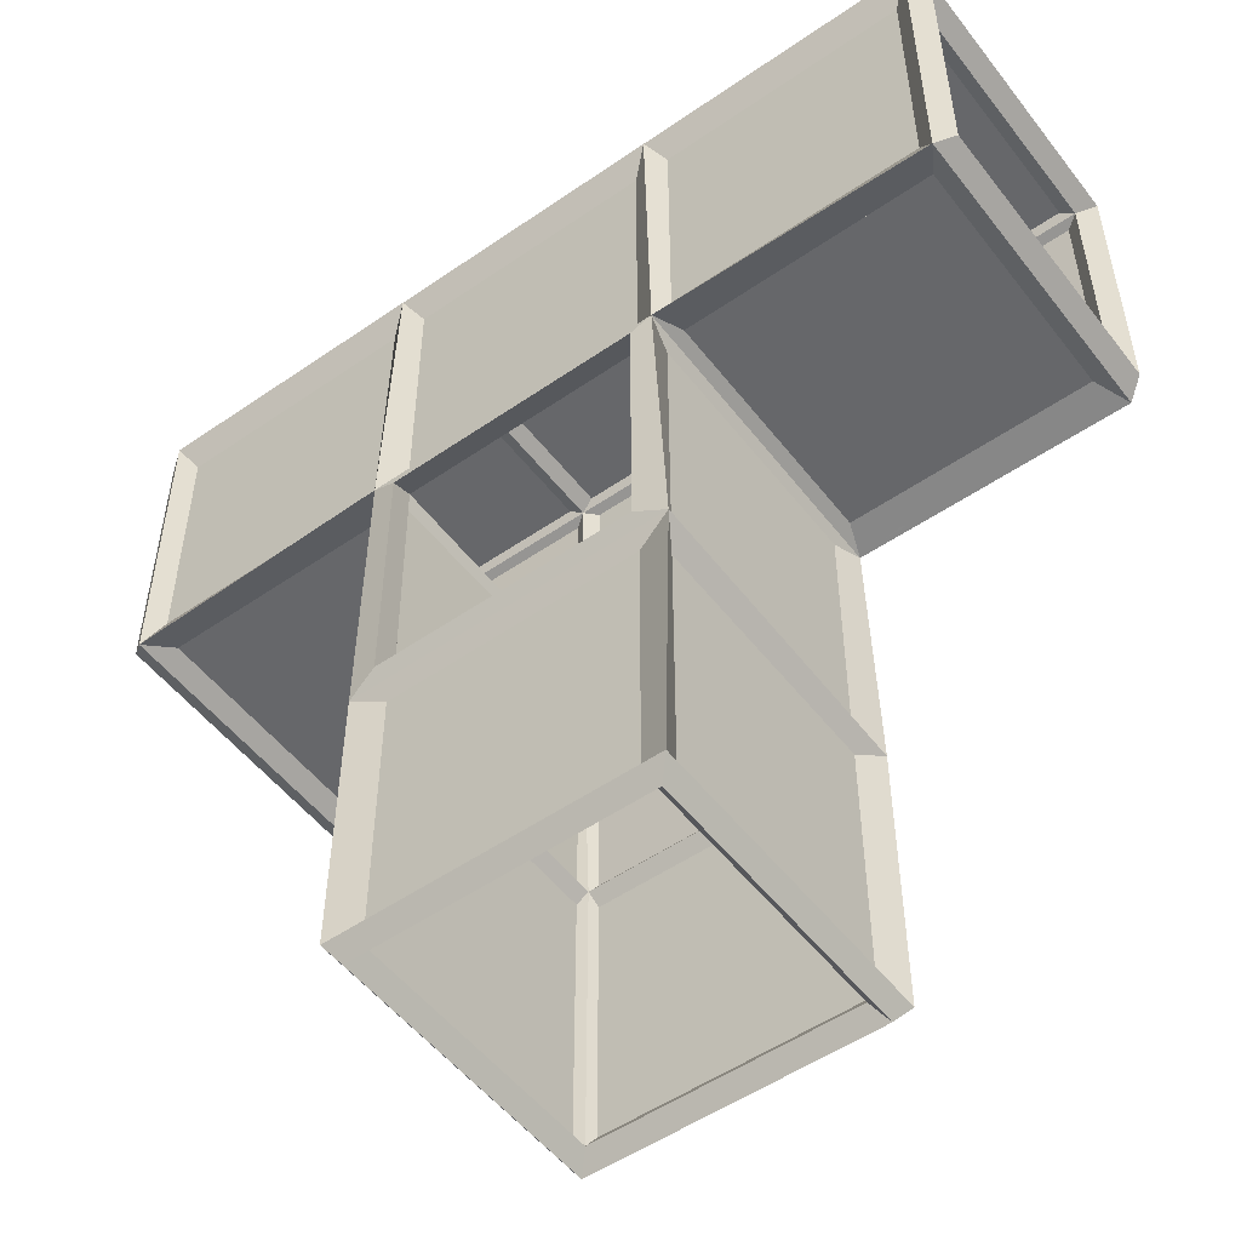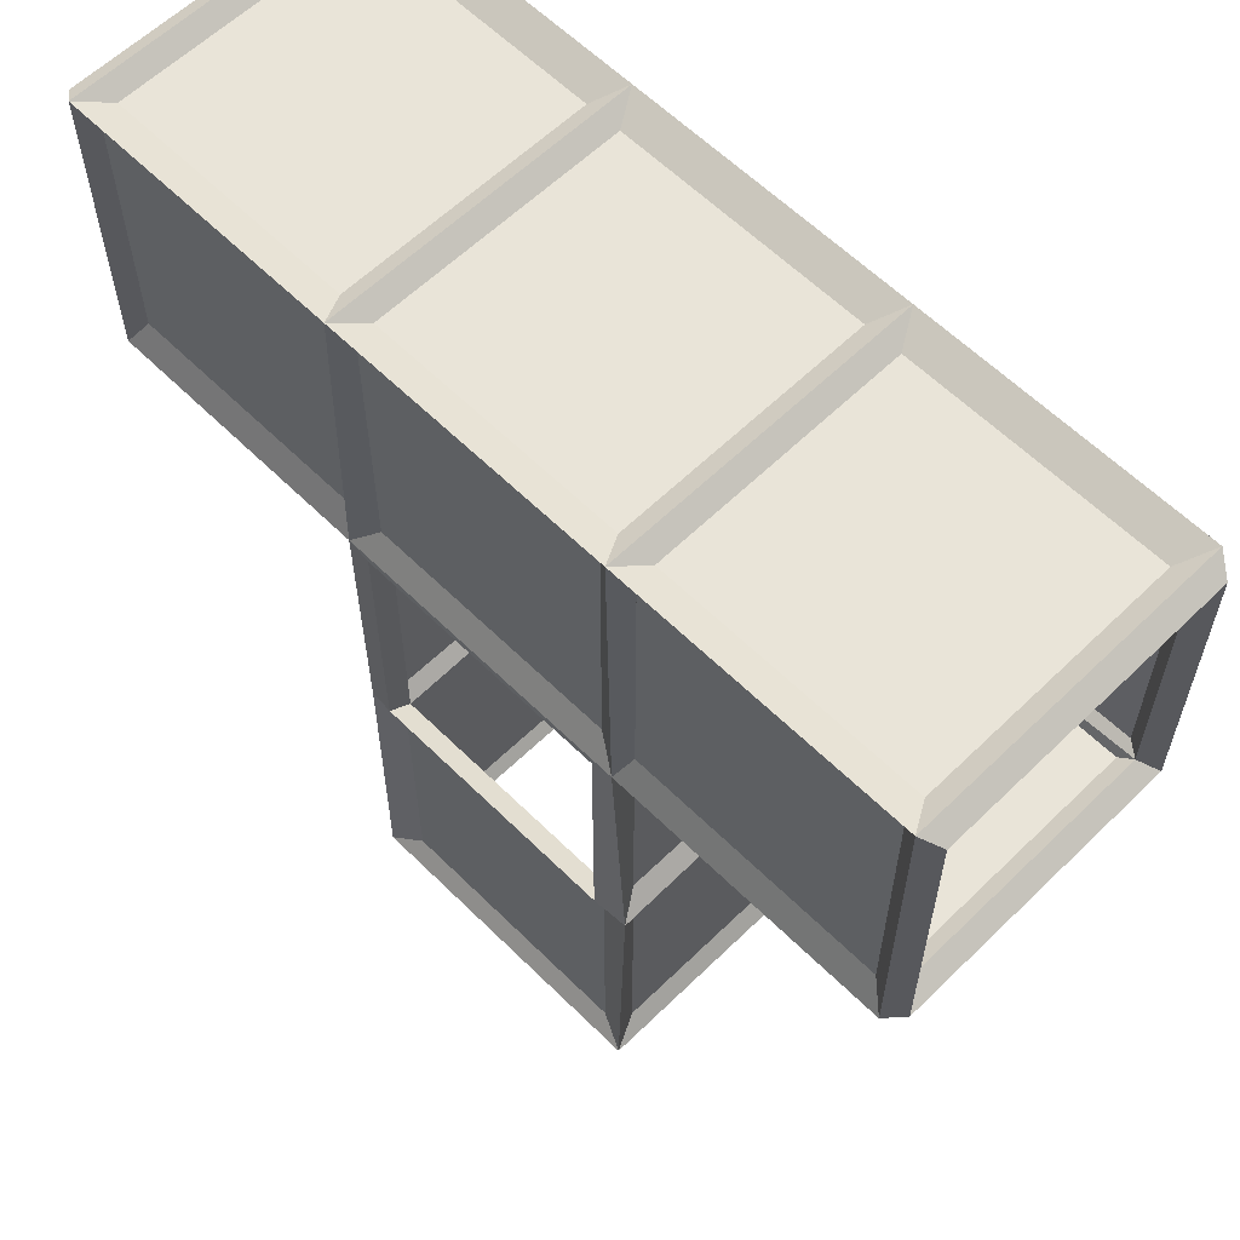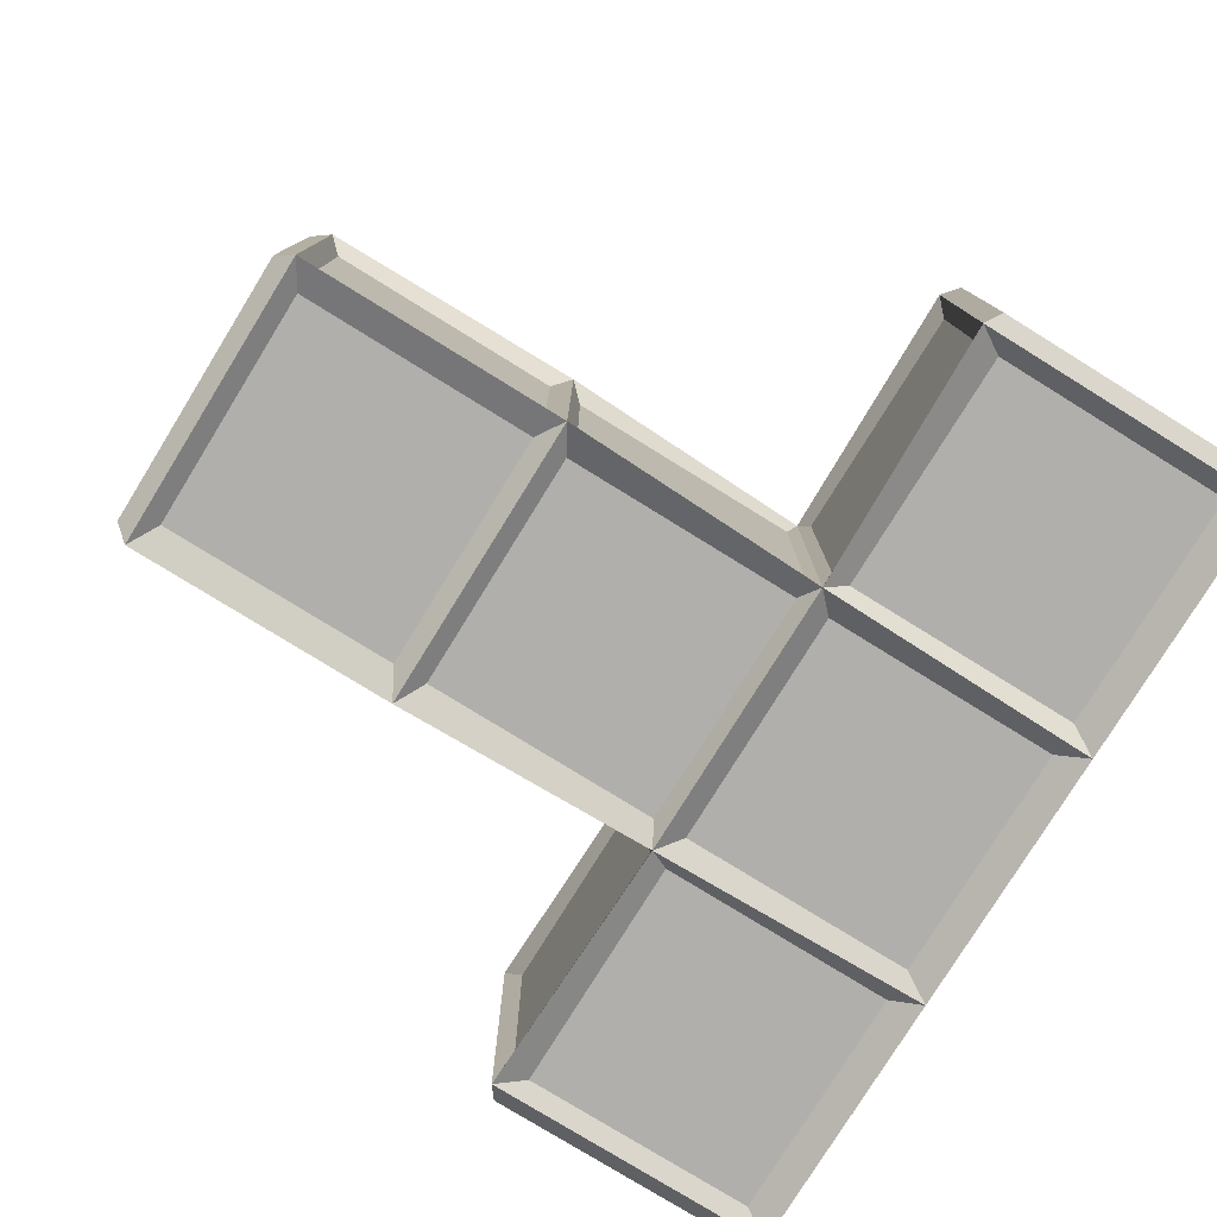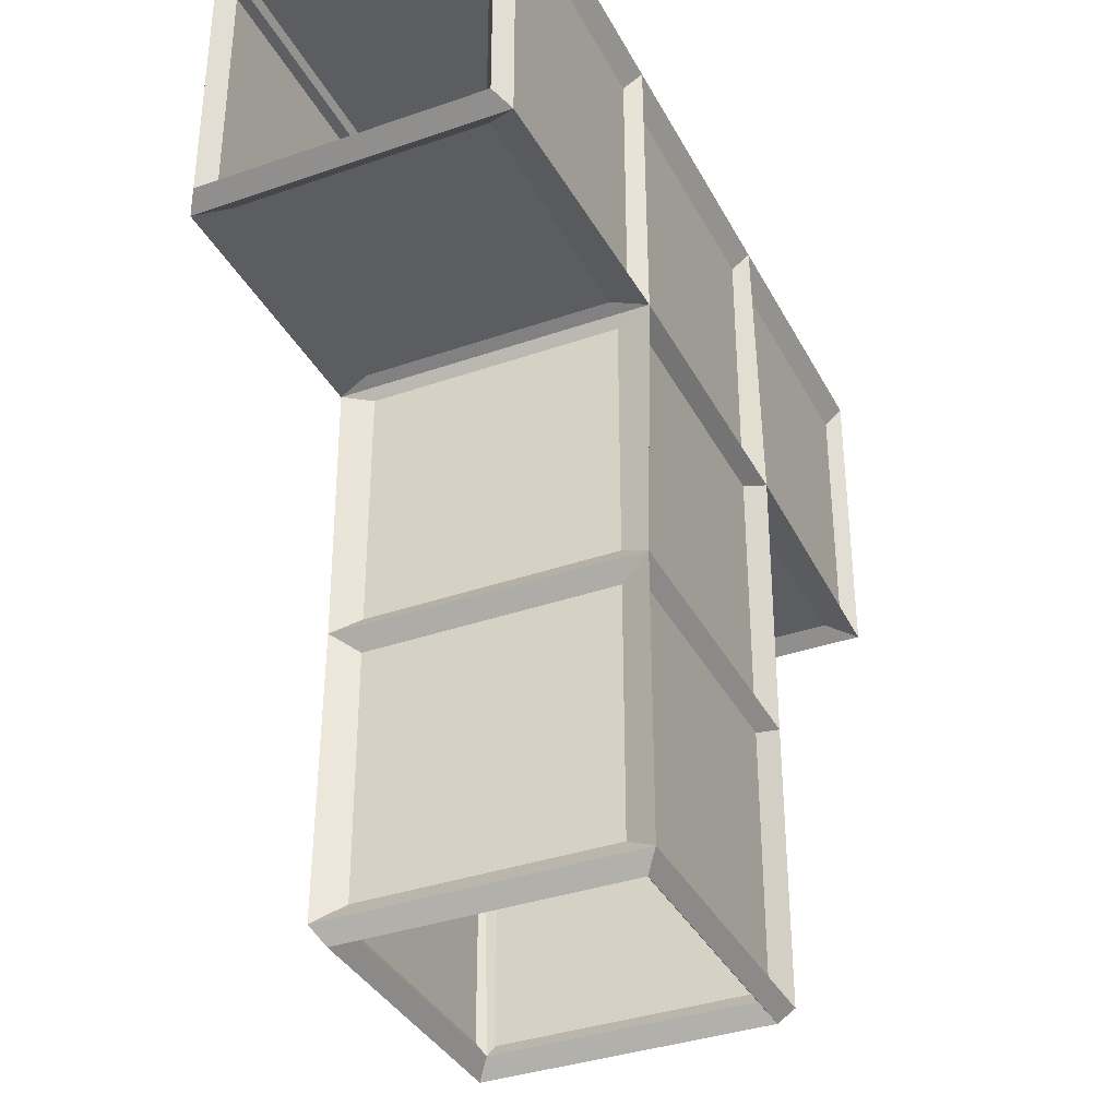
<metadata>
{"format":"obj","ext":"obj","renderer":"f3d","projection":"perspective","resolution":1024,"background":"white","views":[{"elev":-52.2,"azim":36.7,"up":"+Y"},{"elev":60.3,"azim":45.2,"up":"+Y"},{"elev":-78.3,"azim":58.3,"up":"+Z"},{"elev":-35.9,"azim":114.6,"up":"+Y"}]}
</metadata>
<code>
o T
v -4 -4 4
v -4 4 4
v -4 -4 -4
v -4 4 -4
v 4 -4 4
v 4 4 4
v 4 -4 -4
v 4 4 -4
v -4 12 4
v -4 12 -4
v 4 12 -4
v 4 12 4
v 12 4 -4
v 12 4 4
v 12 12 -4
v 12 12 4
v -12 4 4
v -12 4 -4
v -12 12 4
v -12 12 -4
v -4 -12 -4
v -4 -12 4
v 4 -12 -4
v 4 -12 4
v -3.553 -4 3.776
v -4.447 -4 4.224
v -3.796 4.204 3.592
v -4.204 3.796 4.408
v -3.646 -4 -3.646
v -4.354 -4 -4.354
v -3.849 4.151 -3.548
v -4.151 3.849 -4.452
v 3.553 -4 3.776
v 4.447 -4 4.224
v 3.796 4.204 3.592
v 4.204 3.796 4.408
v 3.646 -4 -3.646
v 4.354 -4 -4.354
v 3.849 4.151 -3.548
v 4.151 3.849 -4.452
v -4 11.65 3.646
v -4 12.35 4.354
v -4 11.65 -3.646
v -4 12.35 -4.354
v 4 11.65 -3.646
v 4 12.35 -4.354
v 4 11.65 3.646
v 4 12.35 4.354
v 12 4.354 -3.646
v 12 3.646 -4.354
v 12 4.354 3.646
v 12 3.646 4.354
v 12 11.65 -3.646
v 12 12.35 -4.354
v 12 11.65 3.646
v 12 12.35 4.354
v -12 4.354 3.646
v -12 3.646 4.354
v -12 4.354 -3.646
v -12 3.646 -4.354
v -12 11.65 3.646
v -12 12.35 4.354
v -12 11.65 -3.646
v -12 12.35 -4.354
v -3.646 -12 -3.646
v -4.354 -12 -4.354
v -3.646 -12 3.646
v -4.354 -12 4.354
v 3.646 -12 -3.646
v 4.354 -12 -4.354
v 3.646 -12 3.646
v 4.354 -12 4.354
v -4 -3.5 3.5
v -3.592 -3.592 4.408
v -3.592 3.592 4.408
v -4 3.5 3.5
v -4 3.5 -3.5
v -4 -3.5 -3.5
v -3.5 -3.5 -4
v -3.5 3.5 -4
v 3.5 3.5 -4
v 3.5 -3.5 -4
v 4 -3.5 -3.5
v 4 3.5 -3.5
v 4 3.5 3.5
v 3.592 3.592 4.408
v 3.592 -3.592 4.408
v 4 -3.5 3.5
v 4 -4.5 -3.5
v 4 -4.5 3.5
v 4 -11.5 3.5
v 4 -12.5 4
v 4 -12.5 -4
v 4 -11.5 -3.5
v 3.5 4.5 -4
v -3.5 4.5 -4
v -3.5 11.5 -4
v 3.5 11.5 -4
v 3.5 12 -3.5
v -3.5 12 -3.5
v -3.5 12 3.5
v 3.5 12 3.5
v 4.5 11.5 4
v 4.5 4.5 4
v 11.5 4.5 4
v 12.5 4 4
v 12.5 12 4
v 11.5 11.5 4
v -4.5 11.5 -4
v -4.5 4.5 -4
v -11.5 4.5 -4
v -12.5 4 -4
v -12.5 12 -4
v -11.5 11.5 -4
v -3.5 4.5 4
v 3.5 4.5 4
v 3.5 11.5 4
v -3.5 11.5 4
v 4.5 12 -3.5
v 4.5 12 3.5
v 11.5 12 3.5
v 12.5 12 -4
v 11.5 12 -3.5
v 4.5 4 3.5
v 4.5 4 -3.5
v 11.5 4 -3.5
v 12.5 4 -4
v 11.5 4 3.5
v 4.5 4.5 -4
v 4.5 11.5 -4
v 11.5 11.5 -4
v 11.5 4.5 -4
v -4.5 12 3.5
v -4.5 12 -3.5
v -11.5 12 -3.5
v -12.5 12 4
v -11.5 12 3.5
v -4.5 4.5 4
v -4.5 11.5 4
v -11.5 11.5 4
v -12.5 4 4
v -11.5 4.5 4
v -4.5 4 -3.5
v -4.5 4 3.5
v -11.5 4 3.5
v -11.5 4 -3.5
v 3.5 -4.5 4
v -3.5 -4.5 4
v -3.5 -11.5 4
v -4 -12.5 4
v 3.5 -11.5 4
v -3.5 -4.5 -4
v 3.5 -4.5 -4
v 3.5 -11.5 -4
v -4 -12.5 -4
v -3.5 -11.5 -4
v -4 -4.5 3.5
v -4 -4.5 -3.5
v -4 -11.5 -3.5
v -4 -11.5 3.5
v -3.912 -4 3.912
v -3.924 4.063 3.924
v -3.912 -4 -3.912
v -3.928 4.072 -3.928
v 3.912 -4 3.912
v 3.924 4.063 3.924
v 3.912 -4 -3.912
v 3.928 4.072 -3.928
v -4 11.91 3.912
v -4 11.91 -3.912
v 4 11.91 -3.912
v 4 11.91 3.912
v 12 4.088 -3.912
v 12 4.088 3.912
v 12 11.91 -3.912
v 12 11.91 3.912
v -12 4.088 3.912
v -12 4.088 -3.912
v -12 11.91 3.912
v -12 11.91 -3.912
v -3.912 -12 -3.912
v -3.912 -12 3.912
v 3.912 -12 -3.912
v 3.912 -12 3.912
v -3.648 -4.014 3.856
v -4.336 -3.996 4.168
v -3.852 4.164 3.696
v -4.151 3.833 4.302
v -3.734 -3.999 -3.736
v -4.268 -4 -4.262
v -3.895 4.102 -3.653
v -4.118 3.885 -4.337
v 3.648 -4.014 3.856
v 4.336 -3.996 4.168
v 3.852 4.164 3.696
v 4.151 3.833 4.302
v 3.734 -3.999 -3.736
v 4.268 -4 -4.262
v 3.895 4.102 -3.653
v 4.118 3.885 -4.337
v -4.005 11.73 3.735
v -3.996 12.27 4.264
v -4.003 11.73 -3.736
v -3.997 12.27 -4.263
v 4.003 11.73 -3.736
v 3.997 12.27 -4.263
v 4.005 11.73 3.735
v 3.996 12.27 4.264
v 12 4.268 -3.737
v 11.99 3.728 -4.259
v 12 4.267 3.736
v 11.99 3.73 4.261
v 12 11.73 -3.735
v 11.99 12.27 -4.265
v 12 11.73 3.735
v 11.99 12.27 4.265
v -12 4.267 3.736
v -11.99 3.73 4.261
v -12 4.268 -3.737
v -11.99 3.728 -4.259
v -12 11.73 3.735
v -11.99 12.27 4.265
v -12 11.73 -3.735
v -11.99 12.27 -4.265
v -3.735 -12 -3.735
v -4.265 -11.99 -4.265
v -3.737 -12 3.733
v -4.261 -11.99 4.27
v 3.735 -12 -3.735
v 4.265 -11.99 -4.265
v 3.737 -12 3.733
v 4.261 -11.99 4.27
v -3.988 -3.59 3.586
v -3.655 -3.668 4.332
v -3.664 3.68 4.356
v -4.001 3.594 3.582
v -3.999 3.596 -3.58
v -3.983 -3.592 -3.583
v -3.585 -3.592 -3.991
v -3.588 3.589 -3.996
v 3.588 3.589 -3.996
v 3.585 -3.592 -3.991
v 3.983 -3.592 -3.583
v 3.999 3.596 -3.58
v 4.001 3.594 3.582
v 3.664 3.68 4.356
v 3.655 -3.668 4.332
v 3.988 -3.59 3.586
v 3.986 -4.408 -3.584
v 3.989 -4.409 3.585
v 3.99 -11.59 3.584
v 4 -12.38 4
v 4 -12.38 -4
v 3.988 -11.59 -3.583
v 3.59 4.413 -3.991
v -3.59 4.413 -3.991
v -3.591 11.58 -3.983
v 3.591 11.58 -3.983
v 3.593 11.99 -3.583
v -3.593 11.99 -3.583
v -3.593 11.99 3.583
v 3.593 11.99 3.583
v 4.408 11.58 3.991
v 4.41 4.414 3.995
v 11.59 4.416 3.99
v 12.38 4 4
v 12.38 12 4
v 11.59 11.58 3.988
v -4.408 11.58 -3.989
v -4.41 4.413 -3.995
v -11.59 4.415 -3.991
v -12.38 4 -4
v -12.38 12 -4
v -11.59 11.58 -3.988
v -3.589 4.414 3.987
v 3.589 4.414 3.987
v 3.592 11.58 3.982
v -3.592 11.58 3.982
v 4.407 11.99 -3.583
v 4.407 11.99 3.583
v 11.59 11.99 3.583
v 12.38 12 -4
v 11.59 11.99 -3.583
v 4.405 4 3.581
v 4.404 4.001 -3.58
v 11.59 4.015 -3.583
v 12.38 4 -4
v 11.59 4.014 3.583
v 4.41 4.413 -3.995
v 4.408 11.58 -3.989
v 11.59 11.58 -3.988
v 11.59 4.415 -3.991
v -4.407 11.99 3.583
v -4.407 11.99 -3.583
v -11.59 11.99 -3.583
v -12.38 12 4
v -11.59 11.99 3.583
v -4.41 4.414 3.995
v -4.408 11.58 3.991
v -11.59 11.58 3.988
v -12.38 4 4
v -11.59 4.416 3.99
v -4.404 4.001 -3.58
v -4.405 4 3.581
v -11.59 4.014 3.583
v -11.59 4.015 -3.583
v 3.579 -4.404 3.991
v -3.579 -4.404 3.991
v -3.582 -11.59 3.986
v -4 -12.38 4
v 3.582 -11.59 3.986
v -3.583 -4.407 -3.988
v 3.583 -4.407 -3.988
v 3.583 -11.59 -3.988
v -4 -12.38 -4
v -3.583 -11.59 -3.988
v -3.989 -4.409 3.585
v -3.986 -4.408 -3.584
v -3.988 -11.59 -3.583
v -3.99 -11.59 3.584
f 1 2 4 3
f 3 4 8 7
f 7 8 6 5
f 7 5 24 23
f 8 4 10 11
f 11 10 9 12
f 12 6 14 16
f 10 4 18 20
f 2 6 12 9
f 11 12 16 15
f 6 8 13 14
f 8 11 15 13
f 9 10 20 19
f 2 9 19 17
f 4 2 17 18
f 5 1 22 24
f 3 7 23 21
f 1 3 21 22
f 73 76 27 25
f 76 73 26 28
f 75 74 25 27
f 74 75 28 26
f 76 77 31 27
f 77 76 28 32
f 77 78 29 31
f 78 77 32 30
f 78 73 25 29
f 73 78 30 26
f 79 80 31 29
f 80 79 30 32
f 80 81 39 31
f 81 80 32 40
f 81 82 37 39
f 82 81 40 38
f 82 79 29 37
f 79 82 38 30
f 83 84 39 37
f 84 83 38 40
f 84 85 35 39
f 85 84 40 36
f 85 88 33 35
f 88 85 36 34
f 87 86 35 33
f 86 87 34 36
f 88 83 37 33
f 83 88 34 38
f 89 90 33 37
f 90 89 38 34
f 90 91 71 33
f 91 90 34 72
f 91 94 69 71
f 94 91 72 70
f 93 92 71 69
f 92 93 70 72
f 94 89 37 69
f 89 94 70 38
f 95 96 31 39
f 96 95 40 32
f 96 97 43 31
f 97 96 32 44
f 97 98 45 43
f 98 97 44 46
f 98 95 39 45
f 95 98 46 40
f 99 100 43 45
f 100 99 46 44
f 100 101 41 43
f 101 100 44 42
f 101 102 47 41
f 102 101 42 48
f 102 99 45 47
f 99 102 48 46
f 103 104 35 47
f 104 103 48 36
f 104 105 51 35
f 105 104 36 52
f 105 108 55 51
f 108 105 52 56
f 107 106 51 55
f 106 107 56 52
f 108 103 47 55
f 103 108 56 48
f 109 110 31 43
f 110 109 44 32
f 110 111 59 31
f 111 110 32 60
f 111 114 63 59
f 114 111 60 64
f 113 112 59 63
f 112 113 64 60
f 114 109 43 63
f 109 114 64 44
f 115 116 35 27
f 116 115 28 36
f 86 75 27 35
f 75 86 36 28
f 116 117 47 35
f 117 116 36 48
f 117 118 41 47
f 118 117 48 42
f 118 115 27 41
f 115 118 42 28
f 119 120 47 45
f 120 119 46 48
f 120 121 55 47
f 121 120 48 56
f 121 123 53 55
f 123 121 56 54
f 122 107 55 53
f 107 122 54 56
f 123 119 45 53
f 119 123 54 46
f 124 125 39 35
f 125 124 36 40
f 125 126 49 39
f 126 125 40 50
f 126 128 51 49
f 128 126 50 52
f 106 127 49 51
f 127 106 52 50
f 128 124 35 51
f 124 128 52 36
f 129 130 45 39
f 130 129 40 46
f 130 131 53 45
f 131 130 46 54
f 131 132 49 53
f 132 131 54 50
f 127 122 53 49
f 122 127 50 54
f 132 129 39 49
f 129 132 50 40
f 133 134 43 41
f 134 133 42 44
f 134 135 63 43
f 135 134 44 64
f 135 137 61 63
f 137 135 64 62
f 136 113 63 61
f 113 136 62 64
f 137 133 41 61
f 133 137 62 42
f 138 139 41 27
f 139 138 28 42
f 139 140 61 41
f 140 139 42 62
f 140 142 57 61
f 142 140 62 58
f 141 136 61 57
f 136 141 58 62
f 142 138 27 57
f 138 142 58 28
f 143 144 27 31
f 144 143 32 28
f 144 145 57 27
f 145 144 28 58
f 145 146 59 57
f 146 145 58 60
f 112 141 57 59
f 141 112 60 58
f 146 143 31 59
f 143 146 60 32
f 147 148 25 33
f 148 147 34 26
f 74 87 33 25
f 87 74 26 34
f 148 149 67 25
f 149 148 26 68
f 149 151 71 67
f 151 149 68 72
f 92 150 67 71
f 150 92 72 68
f 151 147 33 71
f 147 151 72 34
f 152 153 37 29
f 153 152 30 38
f 153 154 69 37
f 154 153 38 70
f 154 156 65 69
f 156 154 70 66
f 155 93 69 65
f 93 155 66 70
f 156 152 29 65
f 152 156 66 30
f 157 158 29 25
f 158 157 26 30
f 158 159 65 29
f 159 158 30 66
f 159 160 67 65
f 160 159 66 68
f 150 155 65 67
f 155 150 68 66
f 160 157 25 67
f 157 160 68 26
f 161 163 164 162
f 163 167 168 164
f 167 165 166 168
f 167 183 184 165
f 168 171 170 164
f 171 172 169 170
f 172 176 174 166
f 170 180 178 164
f 162 169 172 166
f 171 175 176 172
f 166 174 173 168
f 168 173 175 171
f 169 179 180 170
f 162 177 179 169
f 164 178 177 162
f 165 184 182 161
f 163 181 183 167
f 161 182 181 163
f 233 185 187 236
f 236 188 186 233
f 235 187 185 234
f 234 186 188 235
f 236 187 191 237
f 237 192 188 236
f 237 191 189 238
f 238 190 192 237
f 238 189 185 233
f 233 186 190 238
f 239 189 191 240
f 240 192 190 239
f 240 191 199 241
f 241 200 192 240
f 241 199 197 242
f 242 198 200 241
f 242 197 189 239
f 239 190 198 242
f 243 197 199 244
f 244 200 198 243
f 244 199 195 245
f 245 196 200 244
f 245 195 193 248
f 248 194 196 245
f 247 193 195 246
f 246 196 194 247
f 248 193 197 243
f 243 198 194 248
f 249 197 193 250
f 250 194 198 249
f 250 193 231 251
f 251 232 194 250
f 251 231 229 254
f 254 230 232 251
f 253 229 231 252
f 252 232 230 253
f 254 229 197 249
f 249 198 230 254
f 255 199 191 256
f 256 192 200 255
f 256 191 203 257
f 257 204 192 256
f 257 203 205 258
f 258 206 204 257
f 258 205 199 255
f 255 200 206 258
f 259 205 203 260
f 260 204 206 259
f 260 203 201 261
f 261 202 204 260
f 261 201 207 262
f 262 208 202 261
f 262 207 205 259
f 259 206 208 262
f 263 207 195 264
f 264 196 208 263
f 264 195 211 265
f 265 212 196 264
f 265 211 215 268
f 268 216 212 265
f 267 215 211 266
f 266 212 216 267
f 268 215 207 263
f 263 208 216 268
f 269 203 191 270
f 270 192 204 269
f 270 191 219 271
f 271 220 192 270
f 271 219 223 274
f 274 224 220 271
f 273 223 219 272
f 272 220 224 273
f 274 223 203 269
f 269 204 224 274
f 275 187 195 276
f 276 196 188 275
f 246 195 187 235
f 235 188 196 246
f 276 195 207 277
f 277 208 196 276
f 277 207 201 278
f 278 202 208 277
f 278 201 187 275
f 275 188 202 278
f 279 205 207 280
f 280 208 206 279
f 280 207 215 281
f 281 216 208 280
f 281 215 213 283
f 283 214 216 281
f 282 213 215 267
f 267 216 214 282
f 283 213 205 279
f 279 206 214 283
f 284 195 199 285
f 285 200 196 284
f 285 199 209 286
f 286 210 200 285
f 286 209 211 288
f 288 212 210 286
f 266 211 209 287
f 287 210 212 266
f 288 211 195 284
f 284 196 212 288
f 289 199 205 290
f 290 206 200 289
f 290 205 213 291
f 291 214 206 290
f 291 213 209 292
f 292 210 214 291
f 287 209 213 282
f 282 214 210 287
f 292 209 199 289
f 289 200 210 292
f 293 201 203 294
f 294 204 202 293
f 294 203 223 295
f 295 224 204 294
f 295 223 221 297
f 297 222 224 295
f 296 221 223 273
f 273 224 222 296
f 297 221 201 293
f 293 202 222 297
f 298 187 201 299
f 299 202 188 298
f 299 201 221 300
f 300 222 202 299
f 300 221 217 302
f 302 218 222 300
f 301 217 221 296
f 296 222 218 301
f 302 217 187 298
f 298 188 218 302
f 303 191 187 304
f 304 188 192 303
f 304 187 217 305
f 305 218 188 304
f 305 217 219 306
f 306 220 218 305
f 272 219 217 301
f 301 218 220 272
f 306 219 191 303
f 303 192 220 306
f 307 193 185 308
f 308 186 194 307
f 234 185 193 247
f 247 194 186 234
f 308 185 227 309
f 309 228 186 308
f 309 227 231 311
f 311 232 228 309
f 252 231 227 310
f 310 228 232 252
f 311 231 193 307
f 307 194 232 311
f 312 189 197 313
f 313 198 190 312
f 313 197 229 314
f 314 230 198 313
f 314 229 225 316
f 316 226 230 314
f 315 225 229 253
f 253 230 226 315
f 316 225 189 312
f 312 190 226 316
f 317 185 189 318
f 318 190 186 317
f 318 189 225 319
f 319 226 190 318
f 319 225 227 320
f 320 228 226 319
f 310 227 225 315
f 315 226 228 310
f 320 227 185 317
f 317 186 228 320
f 2 1 161 162
f 5 6 166 165
f 1 5 165 161
f 6 2 162 166
f 14 13 173 174
f 15 16 176 175
f 13 15 175 173
f 16 14 174 176
f 18 17 177 178
f 19 20 180 179
f 20 18 178 180
f 17 19 179 177
f 22 21 181 182
f 21 23 183 181
f 23 24 184 183
f 24 22 182 184

</code>
